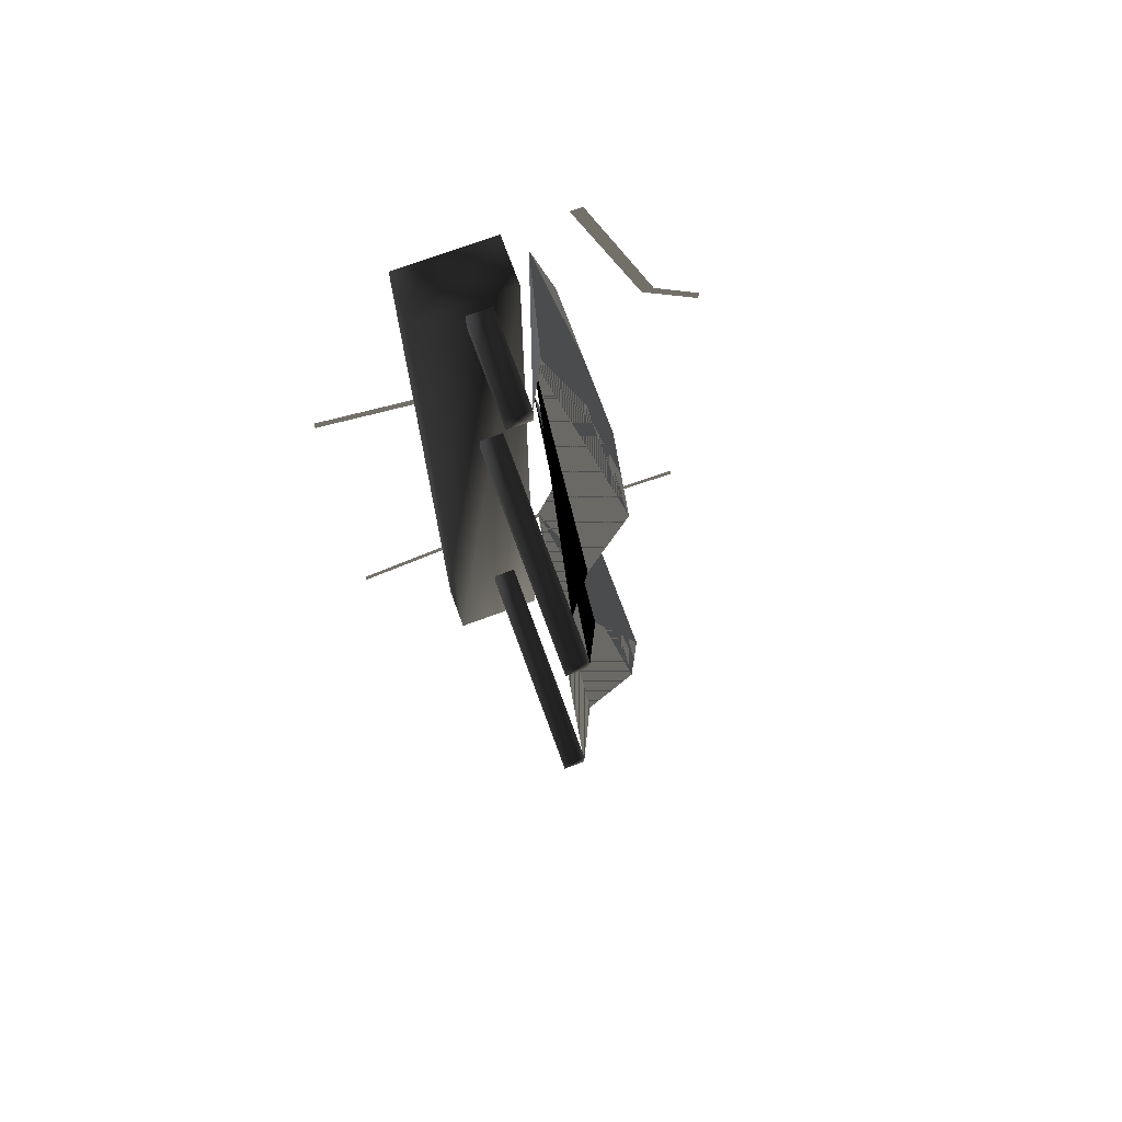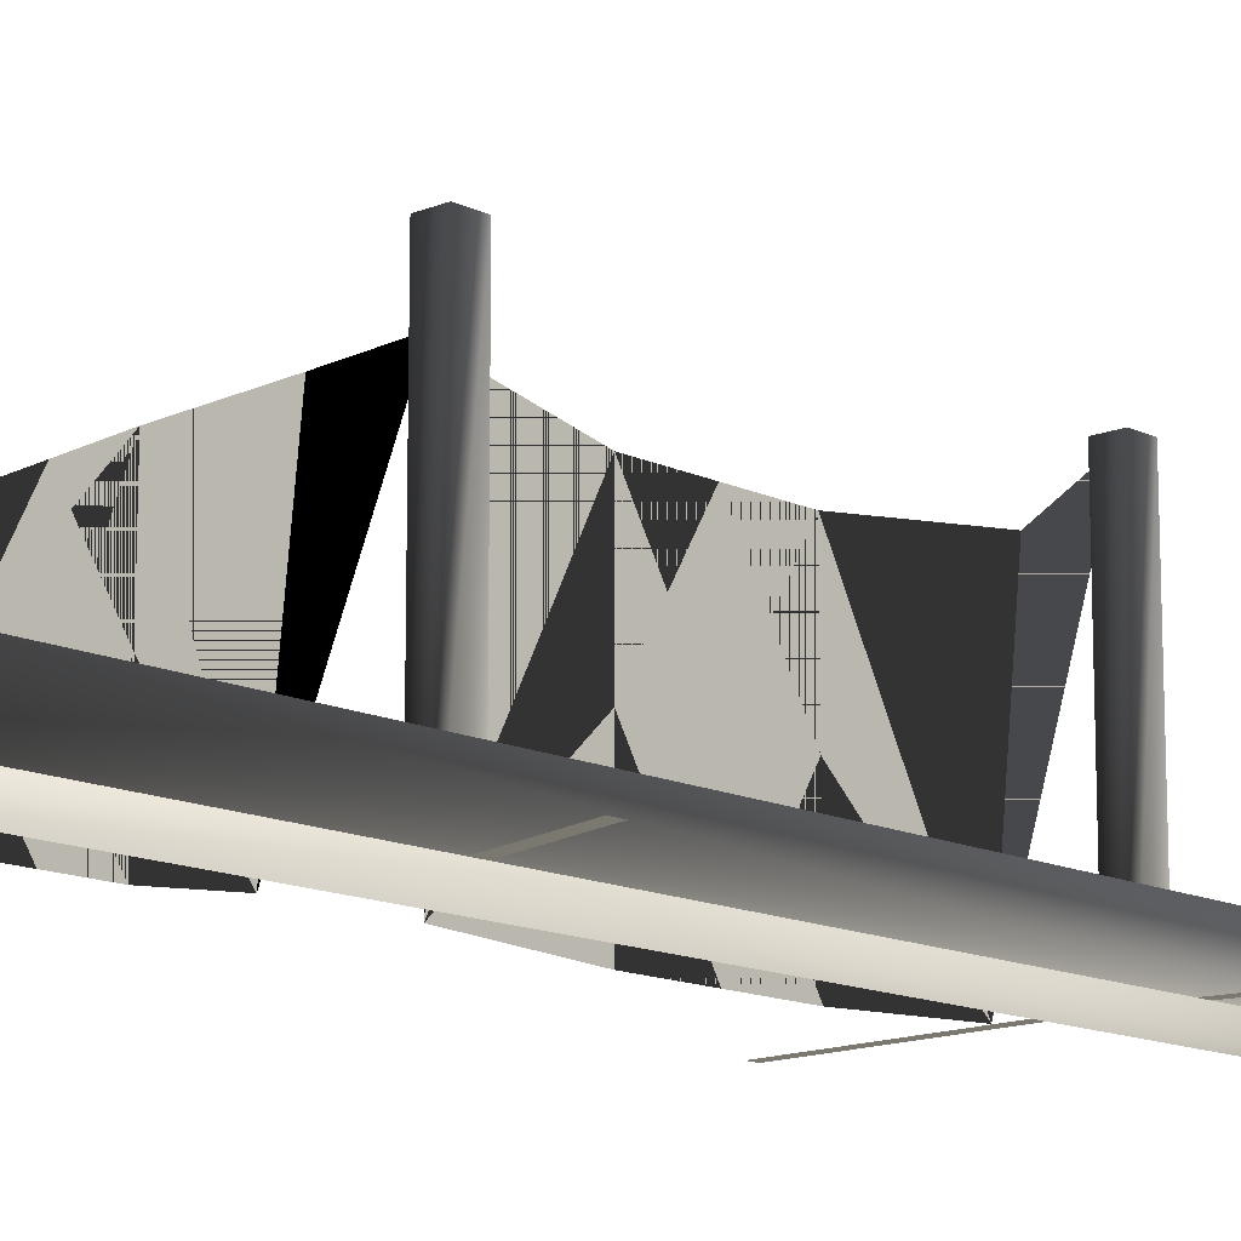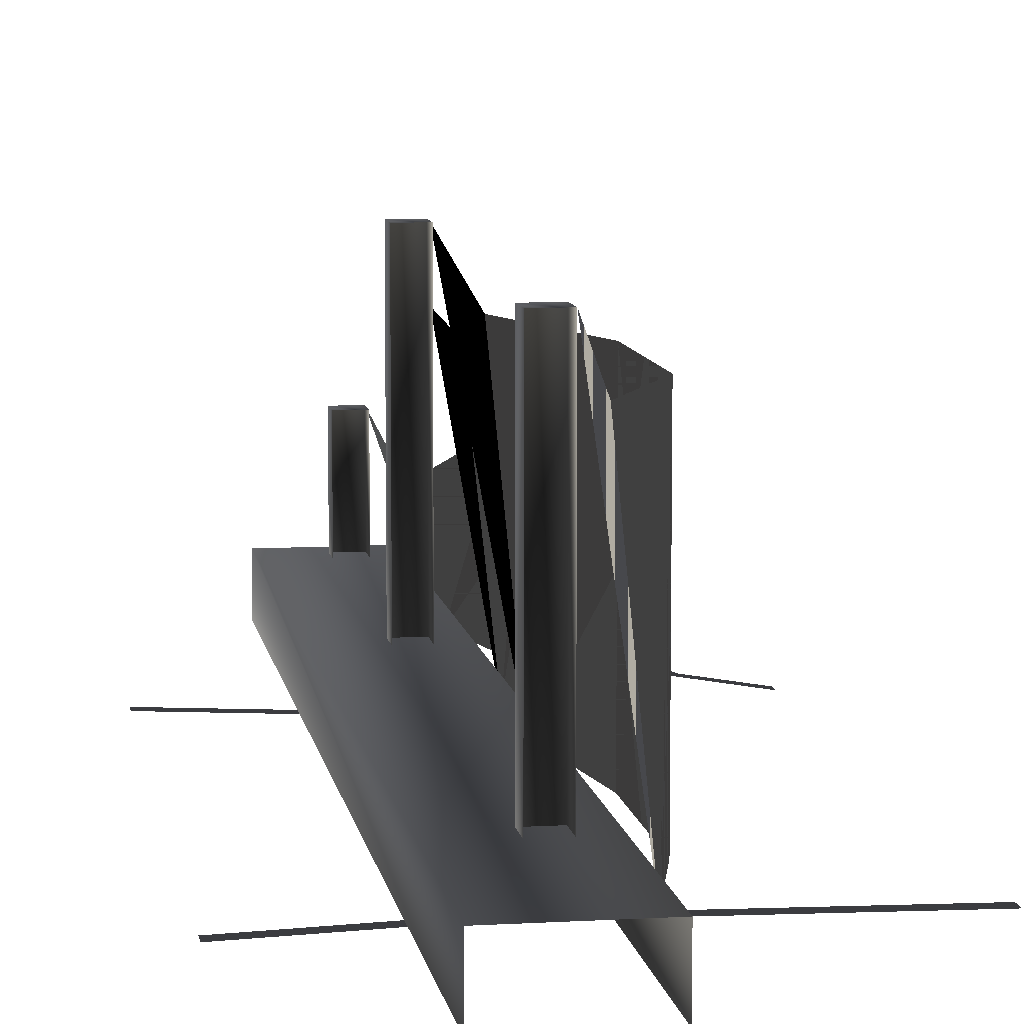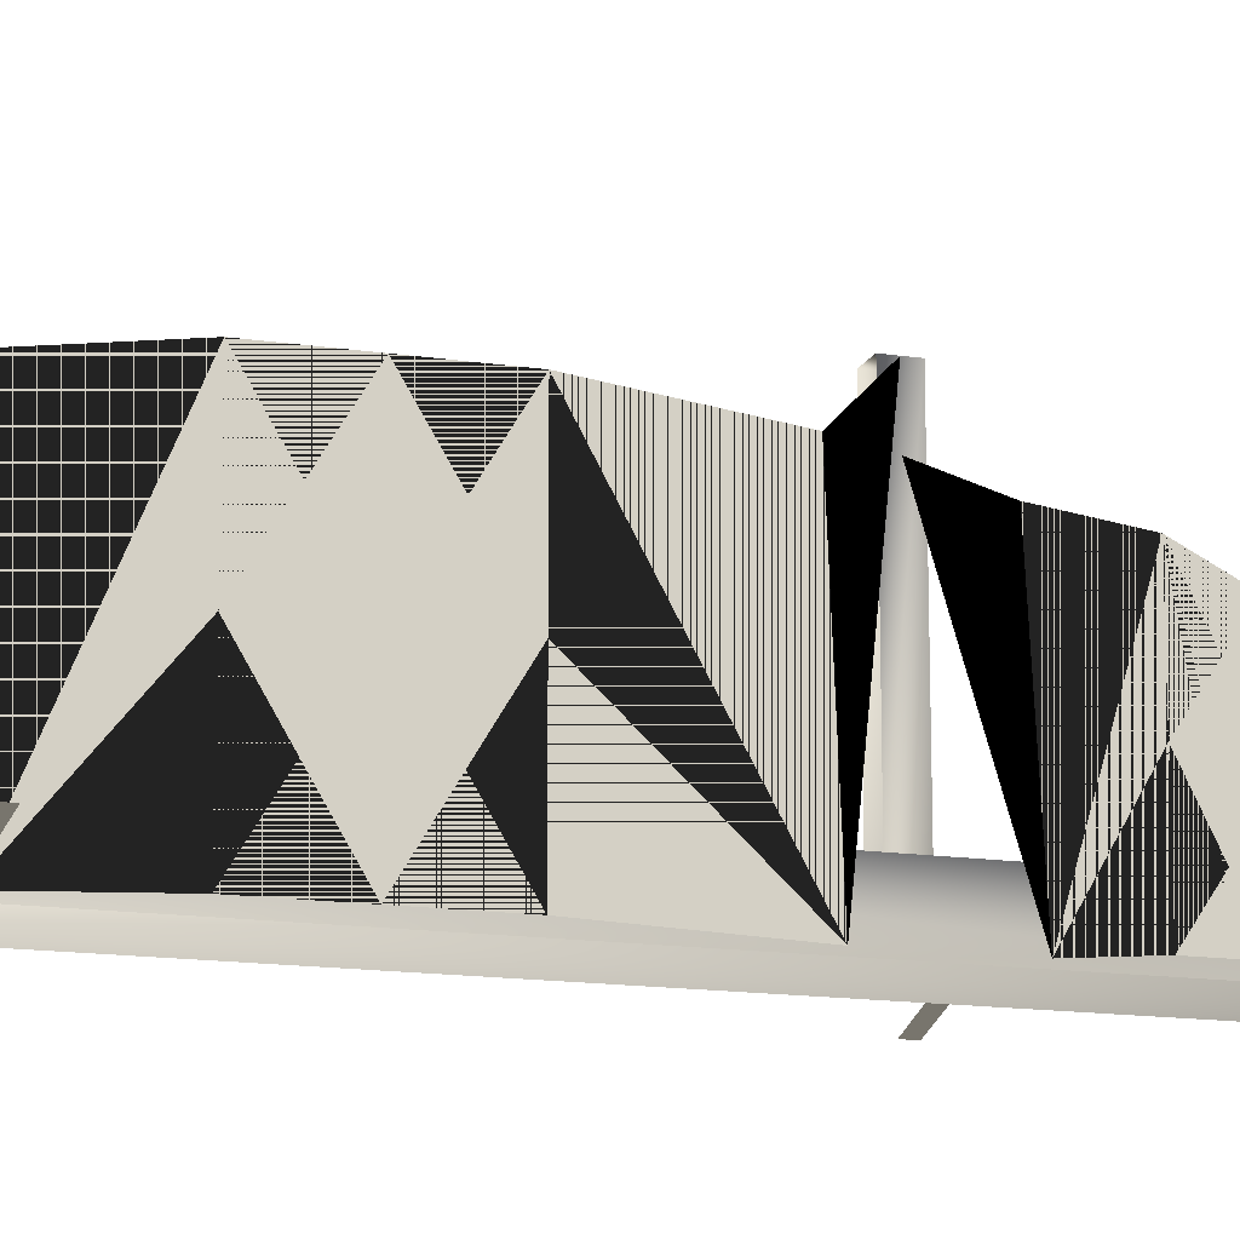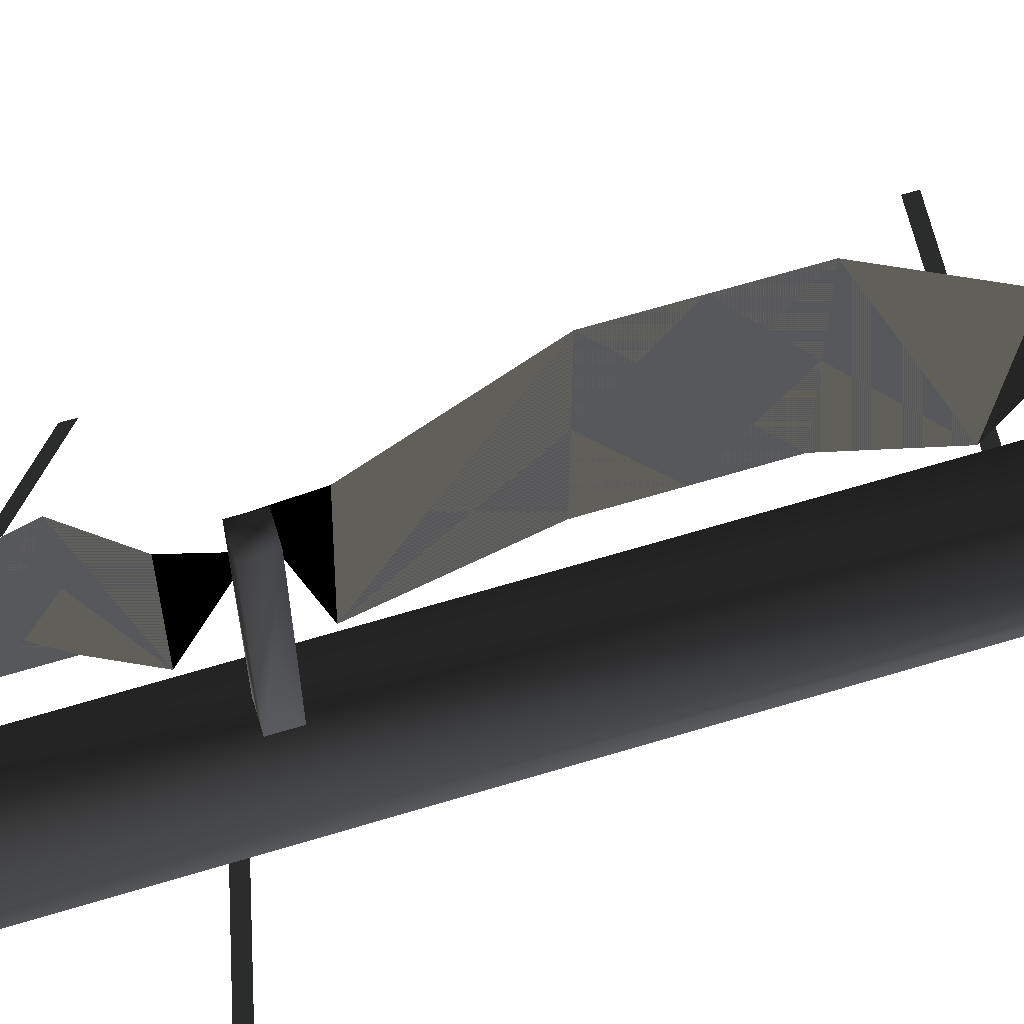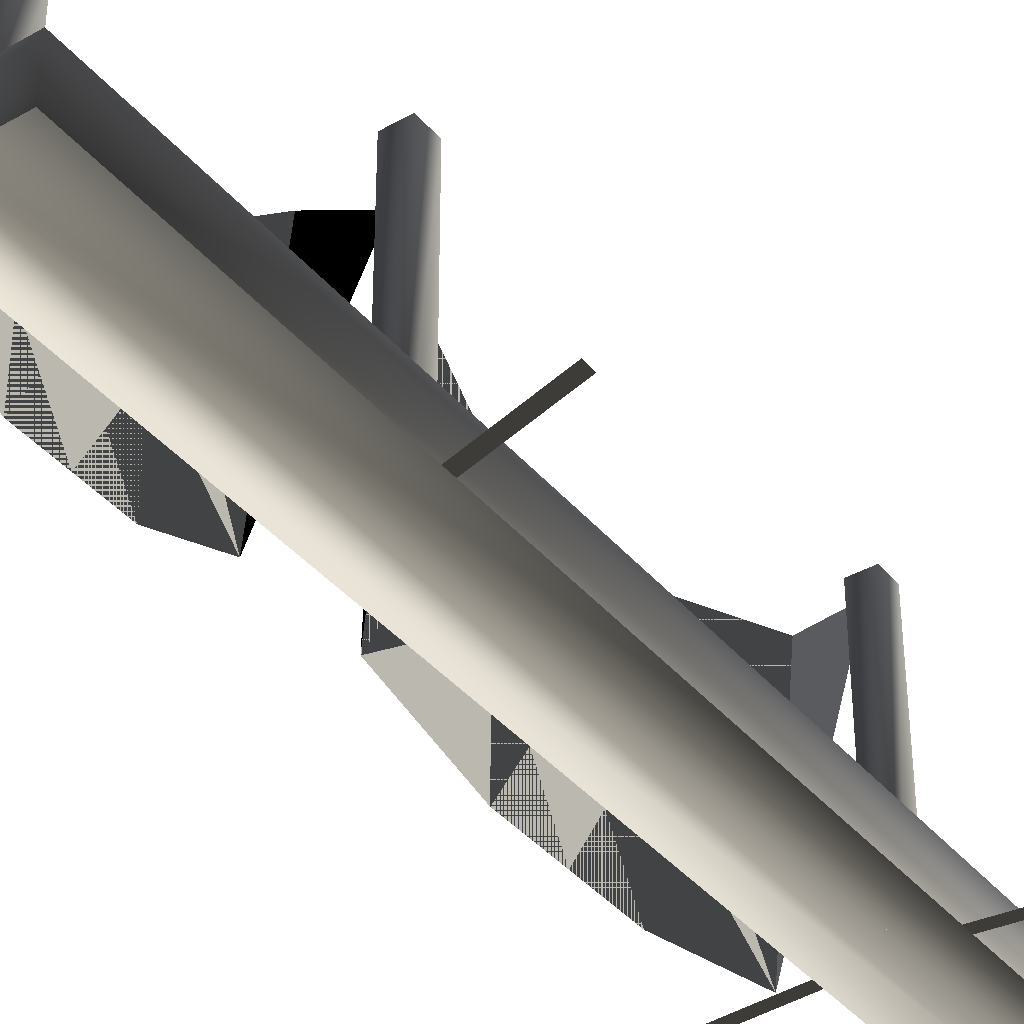
<metadata>
{"format":"obj","ext":"obj","renderer":"f3d","projection":"perspective","resolution":1024,"background":"white","views":[{"elev":73.5,"azim":-20.1,"up":"+Y"},{"elev":-13.5,"azim":-137.3,"up":"+Z"},{"elev":8.9,"azim":-9.0,"up":"+Z"},{"elev":-14.8,"azim":71.8,"up":"+Z"},{"elev":65.9,"azim":-106.9,"up":"+Z"},{"elev":-39.1,"azim":-144.6,"up":"+Z"}]}
</metadata>
<code>
o 1872
v -64 640 -96
v -64 640 -128
v -64 0 -128
v -64 0 -96
v 0 640 -96
v 0 640 -128
v 0 0 -96
v 0 0 -128
v 128 120 -128
v 0 128 -128
v 0 120 -128
v 128 112 -128
v 96 496 -128
v 48 640 -128
v 40 640 -128
v 88 496 -128
v 128 464 -128
v 128 456 -128
v -128 456 -128
v -64 440 -128
v -64 448 -128
v -128 464 -128
v -64 120 -128
v -64 128 -128
v -128 120 -128
v -128 112 -128
v 16 128 -128
v 0 128 32
v -16 96 64
v 32 192 32
v 32 192 -128
v 32 288 32
v 32 288 -128
v 16 384 -128
v 0 384 32
v -16 416 64
v 16 448 -128
v 0 448 16
v -16 416 32
v 32 480 0
v 32 480 -128
v 32 544 -32
v 32 544 -128
v 16 608 -128
v 0 608 -64
v -16 624 -32
v -32 96 64
v -32 112 64
v -32 112 -96
v -32 96 -96
v -16 112 64
v -16 112 -96
v -16 96 -96
v -16 424 64
v -16 408 64
v -16 408 -96
v -16 424 -96
v -32 424 64
v -32 408 64
v -32 424 -96
v -32 408 -96
v -32 624 -32
v -16 624 -96
v -32 624 -96
v -32 608 -32
v -16 608 -32
v -16 608 -96
v -32 608 -96
f 1 2 3
f 1 3 4
f 1 4 5
f 1 5 6
f 1 6 2
f 6 5 7
f 6 7 8
f 5 4 7
f 9 10 11
f 9 11 12
f 13 14 15
f 13 15 16
f 13 16 17
f 17 16 18
f 19 20 21
f 19 21 22
f 23 24 25
f 23 25 26
f 27 28 29
f 27 29 28
f 27 28 30
f 27 30 28
f 30 27 31
f 30 31 32
f 30 32 33
f 30 33 31
f 30 31 27
f 31 33 32
f 32 33 34
f 32 34 35
f 32 35 34
f 32 34 33
f 35 34 36
f 35 36 34
f 37 38 39
f 37 39 38
f 37 38 40
f 37 40 38
f 40 37 41
f 40 41 42
f 40 42 43
f 40 43 41
f 40 41 37
f 41 43 42
f 42 43 44
f 42 44 45
f 42 45 44
f 42 44 43
f 45 44 46
f 45 46 44
f 47 48 49
f 47 49 50
f 48 51 52
f 48 52 49
f 29 51 48
f 29 48 47
f 51 29 53
f 51 53 52
f 54 55 56
f 54 56 57
f 54 57 58
f 54 58 55
f 55 58 59
f 59 58 60
f 59 60 61
f 58 57 60
f 62 46 63
f 62 63 64
f 62 64 65
f 62 65 66
f 62 66 46
f 46 66 67
f 46 67 63
f 65 64 68

</code>
